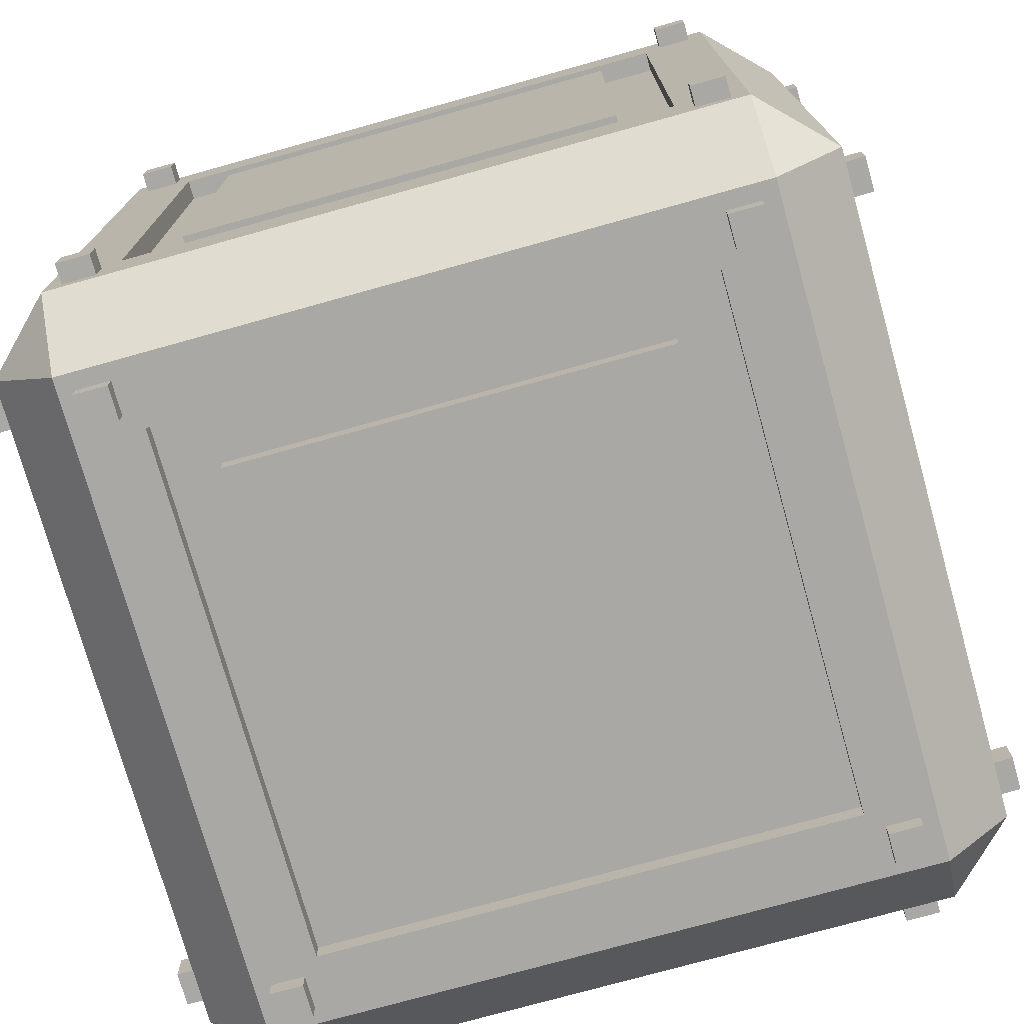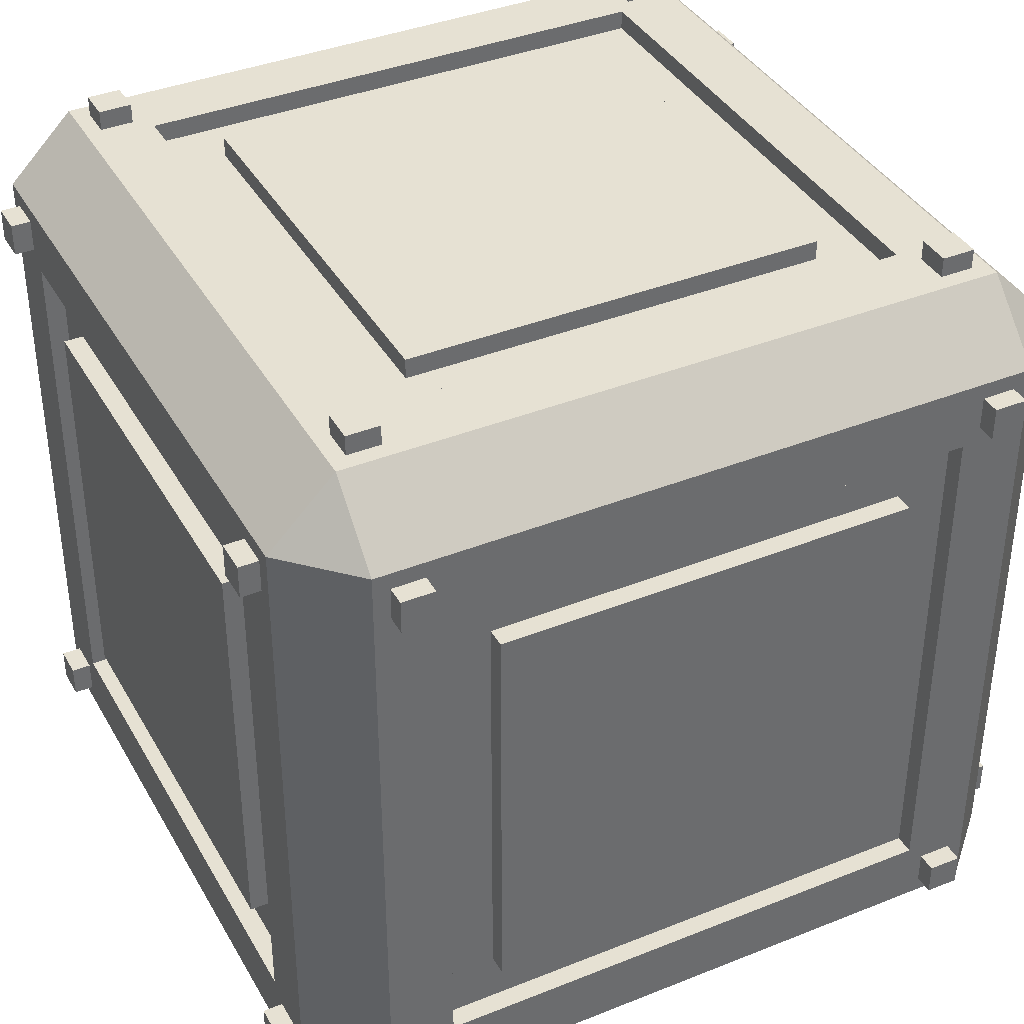
<metadata>
{"format":"obj","ext":"obj","renderer":"f3d","projection":"perspective","resolution":1024,"background":"white","views":[{"elev":-75.0,"azim":105.6,"up":"+Y"},{"elev":38.6,"azim":-26.8,"up":"+Y"}]}
</metadata>
<code>
o YellowBox_Cube.008
v -0.4103 -0.4931 0.4103
v -0.4103 -0.4103 0.4931
v -0.4931 -0.4103 0.4103
v -0.4103 0.4103 0.4931
v -0.4103 0.4931 0.4103
v -0.4931 0.4103 0.4103
v -0.4103 -0.4931 -0.4103
v -0.4931 -0.4103 -0.4103
v -0.4103 -0.4103 -0.4931
v -0.4103 0.4931 -0.4103
v -0.4103 0.4103 -0.4931
v -0.4931 0.4103 -0.4103
v 0.4103 -0.4931 0.4103
v 0.4931 -0.4103 0.4103
v 0.4103 -0.4103 0.4931
v 0.4103 0.4931 0.4103
v 0.4103 0.4103 0.4931
v 0.4931 0.4103 0.4103
v 0.4103 -0.4931 -0.4103
v 0.4103 -0.4103 -0.4931
v 0.4931 -0.4103 -0.4103
v 0.4103 0.4931 -0.4103
v 0.4931 0.4103 -0.4103
v 0.4103 0.4103 -0.4931
v -0.3282 -0.3282 0.4931
v -0.3282 0.3282 0.4931
v 0.3282 0.3282 0.4931
v 0.3282 -0.3282 0.4931
v -0.3282 0.4931 0.3282
v -0.3282 0.4931 -0.3282
v 0.3282 0.4931 -0.3282
v 0.3282 0.4931 0.3282
v -0.4931 -0.3282 0.3282
v -0.4931 -0.3282 -0.3282
v -0.4931 0.3282 0.3282
v -0.4931 0.3282 -0.3282
v -0.3282 0.3282 -0.4931
v -0.3282 -0.3282 -0.4931
v 0.3282 -0.3282 -0.4931
v 0.3282 0.3282 -0.4931
v 0.4931 0.3282 -0.3282
v 0.4931 -0.3282 -0.3282
v 0.4931 -0.3282 0.3282
v 0.4931 0.3282 0.3282
v -0.3282 -0.4931 -0.3282
v -0.3282 -0.4931 0.3282
v 0.3282 -0.4931 -0.3282
v 0.3282 -0.4931 0.3282
v -0.3282 0.3282 -0.4685
v -0.3282 -0.3282 -0.4685
v 0.3282 -0.3282 -0.4685
v 0.3282 0.3282 -0.4685
v -0.3282 0.4685 0.3282
v -0.3282 0.4685 -0.3282
v 0.3282 0.4685 -0.3282
v 0.3282 0.4685 0.3282
v 0.4685 0.3282 -0.3282
v 0.4685 -0.3282 -0.3282
v 0.4685 -0.3282 0.3282
v 0.4685 0.3282 0.3282
v -0.3282 -0.3282 0.4685
v -0.3282 0.3282 0.4685
v 0.3282 0.3282 0.4685
v 0.3282 -0.3282 0.4685
v -0.4685 -0.3282 0.3282
v -0.4685 -0.3282 -0.3282
v -0.4685 0.3282 0.3282
v -0.4685 0.3282 -0.3282
v -0.3282 -0.4685 -0.3282
v -0.3282 -0.4685 0.3282
v 0.3282 -0.4685 -0.3282
v 0.3282 -0.4685 0.3282
v -0.2626 -0.2626 0.4685
v -0.2626 0.2626 0.4685
v 0.2626 0.2626 0.4685
v 0.2626 -0.2626 0.4685
v -0.2626 0.4685 0.2626
v -0.2626 0.4685 -0.2626
v 0.2626 0.4685 -0.2626
v 0.2626 0.4685 0.2626
v -0.4685 -0.2626 0.2626
v -0.4685 -0.2626 -0.2626
v -0.4685 0.2626 0.2626
v -0.4685 0.2626 -0.2626
v -0.2626 0.2626 -0.4685
v -0.2626 -0.2626 -0.4685
v 0.2626 -0.2626 -0.4685
v 0.2626 0.2626 -0.4685
v 0.4685 0.2626 -0.2626
v 0.4685 -0.2626 -0.2626
v 0.4685 -0.2626 0.2626
v 0.4685 0.2626 0.2626
v -0.2626 -0.4685 -0.2626
v -0.2626 -0.4685 0.2626
v 0.2626 -0.4685 -0.2626
v 0.2626 -0.4685 0.2626
v -0.2626 0.2626 -0.4931
v -0.2626 -0.2626 -0.4931
v 0.2626 -0.2626 -0.4931
v 0.2626 0.2626 -0.4931
v -0.2626 0.4931 0.2626
v -0.2626 0.4931 -0.2626
v 0.2626 0.4931 -0.2626
v 0.2626 0.4931 0.2626
v 0.4931 0.2626 -0.2626
v 0.4931 -0.2626 -0.2626
v 0.4931 -0.2626 0.2626
v 0.4931 0.2626 0.2626
v -0.2626 -0.2626 0.4931
v -0.2626 0.2626 0.4931
v 0.2626 0.2626 0.4931
v 0.2626 -0.2626 0.4931
v -0.4931 -0.2626 0.2626
v -0.4931 -0.2626 -0.2626
v -0.4931 0.2626 0.2626
v -0.4931 0.2626 -0.2626
v -0.2626 -0.4931 -0.2626
v -0.2626 -0.4931 0.2626
v 0.2626 -0.4931 -0.2626
v 0.2626 -0.4931 0.2626
v 0.4931 -0.3282 0.4103
v 0.4931 0.3282 0.4103
v 0.4931 0.3282 -0.4103
v 0.4931 -0.4103 -0.3282
v 0.4931 -0.4103 0.3282
v 0.4103 0.3282 0.4931
v 0.4103 -0.3282 0.4931
v 0.4103 -0.4931 0.3282
v 0.4103 -0.4931 -0.3282
v 0.4931 0.4103 -0.3282
v 0.4103 0.3282 -0.4931
v 0.4103 0.4931 -0.3282
v 0.4931 0.4103 0.3282
v 0.4103 0.4931 0.3282
v -0.4931 0.4103 0.3282
v -0.3282 0.4931 0.4103
v -0.3282 0.4103 -0.4931
v -0.4103 0.4931 0.3282
v -0.3282 0.4931 -0.4103
v -0.3282 0.4103 0.4931
v 0.3282 0.4103 0.4931
v 0.3282 0.4103 -0.4931
v -0.4103 0.4931 -0.3282
v 0.3282 0.4931 0.4103
v 0.3282 0.4931 -0.4103
v -0.4931 0.4103 -0.3282
v -0.4103 -0.3282 0.4931
v -0.4103 0.3282 0.4931
v 0.3282 -0.4103 0.4931
v -0.3282 -0.4103 0.4931
v -0.4931 0.3282 0.4103
v -0.4931 -0.3282 0.4103
v -0.3282 -0.4931 0.4103
v 0.3282 -0.4931 0.4103
v -0.4931 -0.4103 0.3282
v -0.4931 -0.4103 -0.3282
v -0.4931 -0.3282 -0.4103
v -0.4931 0.3282 -0.4103
v -0.4103 -0.4931 -0.3282
v -0.4103 -0.4931 0.3282
v -0.4103 0.3282 -0.4931
v -0.4103 -0.3282 -0.4931
v 0.4931 -0.3282 -0.4103
v 0.4103 -0.3282 -0.4931
v 0.3282 -0.4931 -0.4103
v -0.3282 -0.4931 -0.4103
v 0.3282 0.4546 -0.4488
v -0.3282 -0.4103 -0.4931
v 0.3282 -0.4103 -0.4931
v -0.3487 -0.4931 -0.3898
v -0.3898 -0.4931 -0.3898
v -0.3487 -0.4931 -0.3487
v -0.3898 -0.4931 -0.3487
v -0.3898 -0.4931 0.3487
v -0.3898 -0.4931 0.3898
v -0.3487 -0.4931 0.3487
v -0.3487 -0.4931 0.3898
v 0.3487 -0.4931 0.3898
v 0.3898 -0.4931 0.3898
v 0.3487 -0.4931 0.3487
v 0.3898 -0.4931 0.3487
v 0.3898 -0.4931 -0.3487
v 0.3898 -0.4931 -0.3898
v 0.3487 -0.4931 -0.3487
v 0.3487 -0.4931 -0.3898
v -0.3487 -0.5178 -0.3898
v -0.3898 -0.5178 -0.3898
v -0.3487 -0.5178 -0.3487
v -0.3898 -0.5178 -0.3487
v -0.3898 -0.5178 0.3487
v -0.3898 -0.5178 0.3898
v -0.3487 -0.5178 0.3487
v -0.3487 -0.5178 0.3898
v 0.3487 -0.5178 0.3898
v 0.3898 -0.5178 0.3898
v 0.3487 -0.5178 0.3487
v 0.3898 -0.5178 0.3487
v 0.3898 -0.5178 -0.3487
v 0.3898 -0.5178 -0.3898
v 0.3487 -0.5178 -0.3487
v 0.3487 -0.5178 -0.3898
v 0.4931 -0.3898 0.3487
v 0.4931 -0.3898 0.3898
v 0.4931 -0.3487 0.3487
v 0.4931 -0.3487 0.3898
v 0.4931 0.3487 0.3898
v 0.4931 0.3898 0.3898
v 0.4931 0.3487 0.3487
v 0.4931 0.3898 0.3487
v 0.4931 0.3898 -0.3487
v 0.4931 0.3898 -0.3898
v 0.4931 0.3487 -0.3487
v 0.4931 0.3487 -0.3898
v 0.4931 -0.3487 -0.3898
v 0.4931 -0.3898 -0.3898
v 0.4931 -0.3487 -0.3487
v 0.4931 -0.3898 -0.3487
v 0.5178 -0.3898 0.3487
v 0.5178 -0.3898 0.3898
v 0.5178 -0.3487 0.3487
v 0.5178 -0.3487 0.3898
v 0.5178 0.3487 0.3898
v 0.5178 0.3898 0.3898
v 0.5178 0.3487 0.3487
v 0.5178 0.3898 0.3487
v 0.5178 0.3898 -0.3487
v 0.5178 0.3898 -0.3898
v 0.5178 0.3487 -0.3487
v 0.5178 0.3487 -0.3898
v 0.5178 -0.3487 -0.3898
v 0.5178 -0.3898 -0.3898
v 0.5178 -0.3487 -0.3487
v 0.5178 -0.3898 -0.3487
v 0.3898 -0.3487 0.4931
v 0.3898 -0.3898 0.4931
v 0.3487 -0.3487 0.4931
v 0.3487 -0.3898 0.4931
v -0.3487 -0.3898 0.4931
v -0.3898 -0.3898 0.4931
v -0.3487 -0.3487 0.4931
v -0.3898 -0.3487 0.4931
v -0.3898 0.3487 0.4931
v -0.3898 0.3898 0.4931
v -0.3487 0.3487 0.4931
v -0.3487 0.3898 0.4931
v 0.3487 0.3898 0.4931
v 0.3898 0.3898 0.4931
v 0.3487 0.3487 0.4931
v 0.3898 0.3487 0.4931
v 0.3898 -0.3487 0.5178
v 0.3898 -0.3898 0.5178
v 0.3487 -0.3487 0.5178
v 0.3487 -0.3898 0.5178
v -0.3487 -0.3898 0.5178
v -0.3898 -0.3898 0.5178
v -0.3487 -0.3487 0.5178
v -0.3898 -0.3487 0.5178
v -0.3898 0.3487 0.5178
v -0.3898 0.3898 0.5178
v -0.3487 0.3487 0.5178
v -0.3487 0.3898 0.5178
v 0.3487 0.3898 0.5178
v 0.3898 0.3898 0.5178
v 0.3487 0.3487 0.5178
v 0.3898 0.3487 0.5178
v 0.3898 0.4931 0.3487
v 0.3898 0.4931 0.3898
v 0.3487 0.4931 0.3487
v 0.3487 0.4931 0.3898
v -0.3487 0.4931 0.3898
v -0.3898 0.4931 0.3898
v -0.3487 0.4931 0.3487
v -0.3898 0.4931 0.3487
v -0.3898 0.4931 -0.3487
v -0.3898 0.4931 -0.3898
v -0.3487 0.4931 -0.3487
v -0.3487 0.4931 -0.3898
v 0.3487 0.4931 -0.3898
v 0.3898 0.4931 -0.3898
v 0.3487 0.4931 -0.3487
v 0.3898 0.4931 -0.3487
v 0.3898 0.5178 0.3487
v 0.3898 0.5178 0.3898
v 0.3487 0.5178 0.3487
v 0.3487 0.5178 0.3898
v -0.3487 0.5178 0.3898
v -0.3898 0.5178 0.3898
v -0.3487 0.5178 0.3487
v -0.3898 0.5178 0.3487
v -0.3898 0.5178 -0.3487
v -0.3898 0.5178 -0.3898
v -0.3487 0.5178 -0.3487
v -0.3487 0.5178 -0.3898
v 0.3487 0.5178 -0.3898
v 0.3898 0.5178 -0.3898
v 0.3487 0.5178 -0.3487
v 0.3898 0.5178 -0.3487
v 0.3898 0.3487 -0.4931
v 0.3898 0.3898 -0.4931
v 0.3487 0.3487 -0.4931
v 0.3487 0.3898 -0.4931
v 0.3487 -0.3898 -0.4931
v 0.3898 -0.3898 -0.4931
v 0.3487 -0.3487 -0.4931
v 0.3898 -0.3487 -0.4931
v -0.3487 0.3898 -0.4931
v -0.3898 0.3898 -0.4931
v -0.3487 0.3487 -0.4931
v -0.3898 0.3487 -0.4931
v -0.3898 -0.3487 -0.4931
v -0.3898 -0.3898 -0.4931
v -0.3487 -0.3487 -0.4931
v -0.3487 -0.3898 -0.4931
v -0.4931 -0.3898 -0.3487
v -0.4931 -0.3898 -0.3898
v -0.4931 -0.3487 -0.3487
v -0.4931 -0.3487 -0.3898
v -0.4931 0.3487 -0.3898
v -0.4931 0.3898 -0.3898
v -0.4931 0.3487 -0.3487
v -0.4931 0.3898 -0.3487
v -0.4931 0.3898 0.3487
v -0.4931 0.3898 0.3898
v -0.4931 0.3487 0.3487
v -0.4931 0.3487 0.3898
v -0.4931 -0.3487 0.3898
v -0.4931 -0.3898 0.3898
v -0.4931 -0.3487 0.3487
v -0.4931 -0.3898 0.3487
v -0.5178 -0.3898 -0.3487
v -0.5178 -0.3898 -0.3898
v -0.5178 -0.3487 -0.3487
v -0.5178 -0.3487 -0.3898
v -0.5178 0.3487 -0.3898
v -0.5178 0.3898 -0.3898
v -0.5178 0.3487 -0.3487
v -0.5178 0.3898 -0.3487
v -0.5178 0.3898 0.3487
v -0.5178 0.3898 0.3898
v -0.5178 0.3487 0.3487
v -0.5178 0.3487 0.3898
v -0.5178 -0.3487 0.3898
v -0.5178 -0.3898 0.3898
v -0.5178 -0.3487 0.3487
v -0.5178 -0.3898 0.3487
v 0.3898 0.3487 -0.5178
v 0.3898 0.3898 -0.5178
v 0.3487 0.3487 -0.5178
v 0.3487 0.3898 -0.5178
v 0.3487 -0.3898 -0.5178
v 0.3898 -0.3898 -0.5178
v 0.3487 -0.3487 -0.5178
v 0.3898 -0.3487 -0.5178
v -0.3487 0.3898 -0.5178
v -0.3898 0.3898 -0.5178
v -0.3487 0.3487 -0.5178
v -0.3898 0.3487 -0.5178
v -0.3898 -0.3487 -0.5178
v -0.3898 -0.3898 -0.5178
v -0.3487 -0.3487 -0.5178
v -0.3487 -0.3898 -0.5178
f 15 237 149
f 42 217 216
f 134 268 266
f 146 319 321
f 164 304 39
f 1 2 3
f 4 5 6
f 7 8 9
f 10 11 12
f 13 14 15
f 16 17 18
f 19 20 21
f 22 23 24
f 159 8 7
f 2 152 3
f 138 6 5
f 161 12 11
f 165 20 19
f 139 11 10
f 23 131 24
f 128 14 13
f 22 130 23
f 126 18 17
f 153 2 1
f 144 17 16
f 154 180 178
f 26 63 27
f 126 247 249
f 150 239 2
f 148 243 4
f 31 56 32
f 31 281 280
f 10 277 139
f 136 272 270
f 36 67 35
f 151 324 35
f 33 329 328
f 156 315 8
f 39 52 40
f 162 312 310
f 142 300 40
f 11 309 161
f 44 57 41
f 44 209 208
f 130 212 210
f 125 203 14
f 45 70 46
f 165 183 185
f 166 171 7
f 1 177 153
f 38 51 39
f 40 49 37
f 37 50 38
f 29 54 30
f 32 53 29
f 30 55 31
f 41 58 42
f 43 60 44
f 42 59 43
f 27 64 28
f 28 61 25
f 25 62 26
f 33 66 34
f 34 68 36
f 35 65 33
f 46 72 48
f 47 69 45
f 48 71 47
f 76 109 73
f 79 104 80
f 82 116 84
f 88 97 85
f 89 106 90
f 94 120 96
f 97 99 98
f 85 98 86
f 87 100 88
f 86 99 87
f 102 104 103
f 77 102 78
f 80 101 77
f 78 103 79
f 105 107 106
f 91 108 92
f 90 107 91
f 92 105 89
f 111 109 112
f 73 110 74
f 74 111 75
f 75 112 76
f 115 114 113
f 83 113 81
f 84 115 83
f 81 114 82
f 119 118 117
f 95 117 93
f 96 119 95
f 93 118 94
f 128 124 125
f 129 21 124
f 130 44 41
f 132 133 130
f 43 124 42
f 163 215 21
f 123 212 41
f 122 127 121
f 127 14 121
f 123 164 131
f 122 43 44
f 121 204 43
f 122 207 18
f 133 16 18
f 136 32 29
f 138 146 135
f 136 4 140
f 30 274 143
f 139 145 167
f 5 273 138
f 32 132 31
f 145 279 22
f 31 139 30
f 144 140 141
f 134 267 16
f 143 29 30
f 167 22 24
f 146 10 12
f 153 149 150
f 154 15 149
f 27 140 26
f 26 245 244
f 127 27 28
f 141 247 17
f 147 151 152
f 148 6 151
f 150 28 25
f 149 236 28
f 148 25 26
f 147 240 25
f 161 157 158
f 162 8 157
f 159 155 156
f 160 3 155
f 158 34 36
f 157 316 34
f 34 155 33
f 152 327 3
f 135 36 35
f 36 318 158
f 33 151 35
f 135 323 6
f 131 39 40
f 164 303 305
f 164 21 20
f 165 168 169
f 166 9 168
f 137 40 37
f 142 299 301
f 39 168 38
f 38 313 312
f 38 161 37
f 37 306 137
f 128 179 181
f 160 45 46
f 129 183 19
f 48 153 46
f 129 48 47
f 45 173 172
f 166 47 45
f 46 177 176
f 159 171 173
f 45 170 166
f 46 174 160
f 160 175 1
f 154 179 13
f 128 180 48
f 47 182 129
f 47 185 184
f 125 204 202
f 121 203 205
f 133 207 209
f 122 208 206
f 130 211 23
f 123 211 213
f 42 123 41
f 21 217 124
f 163 216 214
f 127 236 234
f 127 235 15
f 147 239 241
f 25 238 150
f 26 242 148
f 4 245 140
f 141 248 246
f 126 248 27
f 144 268 32
f 144 267 269
f 29 273 272
f 136 271 5
f 143 275 10
f 30 277 276
f 145 280 278
f 22 281 132
f 131 299 24
f 131 300 298
f 169 304 302
f 169 303 20
f 137 307 11
f 37 309 308
f 162 311 9
f 9 313 168
f 157 315 317
f 156 316 314
f 36 321 320
f 12 318 319
f 6 325 151
f 35 322 135
f 3 329 155
f 33 326 152
f 15 235 237
f 42 124 217
f 134 32 268
f 146 12 319
f 164 305 304
f 159 156 8
f 2 147 152
f 138 135 6
f 161 158 12
f 165 169 20
f 139 137 11
f 23 123 131
f 128 125 14
f 22 132 130
f 126 122 18
f 153 150 2
f 144 141 17
f 154 48 180
f 26 62 63
f 126 17 247
f 150 238 239
f 148 242 243
f 31 55 56
f 31 132 281
f 10 275 277
f 136 29 272
f 36 68 67
f 151 325 324
f 33 155 329
f 156 314 315
f 39 51 52
f 162 38 312
f 142 301 300
f 11 307 309
f 44 60 57
f 44 133 209
f 130 41 212
f 125 202 203
f 45 69 70
f 165 19 183
f 166 170 171
f 1 175 177
f 38 50 51
f 40 52 49
f 37 49 50
f 29 53 54
f 32 56 53
f 30 54 55
f 41 57 58
f 43 59 60
f 42 58 59
f 27 63 64
f 28 64 61
f 25 61 62
f 33 65 66
f 34 66 68
f 35 67 65
f 46 70 72
f 47 71 69
f 48 72 71
f 76 112 109
f 79 103 104
f 82 114 116
f 88 100 97
f 89 105 106
f 94 118 120
f 97 100 99
f 85 97 98
f 87 99 100
f 86 98 99
f 102 101 104
f 77 101 102
f 80 104 101
f 78 102 103
f 105 108 107
f 91 107 108
f 90 106 107
f 92 108 105
f 111 110 109
f 73 109 110
f 74 110 111
f 75 111 112
f 115 116 114
f 83 115 113
f 84 116 115
f 81 113 114
f 119 120 118
f 95 119 117
f 96 120 119
f 93 117 118
f 128 129 124
f 129 19 21
f 130 133 44
f 132 134 133
f 43 125 124
f 163 214 215
f 123 213 212
f 122 126 127
f 127 15 14
f 123 163 164
f 122 121 43
f 121 205 204
f 122 206 207
f 133 134 16
f 136 144 32
f 138 143 146
f 136 5 4
f 30 276 274
f 142 137 167
f 137 139 167
f 5 271 273
f 32 134 132
f 145 278 279
f 31 145 139
f 144 136 140
f 134 266 267
f 143 138 29
f 24 142 167
f 167 145 22
f 146 143 10
f 153 154 149
f 154 13 15
f 27 141 140
f 26 140 245
f 127 126 27
f 141 246 247
f 147 148 151
f 148 4 6
f 150 149 28
f 149 237 236
f 148 147 25
f 147 241 240
f 161 162 157
f 162 9 8
f 159 160 155
f 160 1 3
f 158 157 34
f 157 317 316
f 34 156 155
f 152 326 327
f 135 146 36
f 36 320 318
f 33 152 151
f 135 322 323
f 131 164 39
f 164 20 303
f 164 163 21
f 165 166 168
f 166 7 9
f 137 142 40
f 142 24 299
f 39 169 168
f 38 168 313
f 38 162 161
f 37 308 306
f 128 13 179
f 160 159 45
f 129 182 183
f 48 154 153
f 129 128 48
f 45 159 173
f 166 165 47
f 46 153 177
f 159 7 171
f 45 172 170
f 46 176 174
f 160 174 175
f 154 178 179
f 128 181 180
f 47 184 182
f 47 165 185
f 125 43 204
f 121 14 203
f 133 18 207
f 122 44 208
f 130 210 211
f 123 23 211
f 42 163 123
f 21 215 217
f 163 42 216
f 127 28 236
f 127 234 235
f 147 2 239
f 25 240 238
f 26 244 242
f 4 243 245
f 141 27 248
f 126 249 248
f 144 269 268
f 144 16 267
f 29 138 273
f 136 270 271
f 143 274 275
f 30 139 277
f 145 31 280
f 22 279 281
f 131 298 299
f 131 40 300
f 169 39 304
f 169 302 303
f 137 306 307
f 37 161 309
f 162 310 311
f 9 311 313
f 157 8 315
f 156 34 316
f 36 146 321
f 12 158 318
f 6 323 325
f 35 324 322
f 3 327 329
f 33 328 326
f 51 88 52
f 55 80 56
f 59 92 60
f 63 76 64
f 68 83 67
f 70 96 72
f 64 73 61
f 61 74 62
f 62 75 63
f 53 78 54
f 56 77 53
f 54 79 55
f 65 82 66
f 66 84 68
f 67 81 65
f 50 87 51
f 52 85 49
f 49 86 50
f 58 91 59
f 60 89 57
f 57 90 58
f 71 93 69
f 72 95 71
f 69 94 70
f 184 198 182
f 180 194 178
f 185 200 184
f 177 192 176
f 181 196 180
f 172 186 170
f 183 201 185
f 176 190 174
f 187 186 188
f 188 189 187
f 191 190 192
f 192 193 191
f 195 194 196
f 196 197 195
f 199 198 200
f 200 201 199
f 170 187 171
f 174 191 175
f 178 195 179
f 182 199 183
f 171 189 173
f 175 193 177
f 173 188 172
f 179 197 181
f 204 218 202
f 214 231 215
f 208 222 206
f 203 221 205
f 210 227 211
f 206 223 207
f 202 219 203
f 216 230 214
f 219 218 220
f 220 221 219
f 223 222 224
f 224 225 223
f 227 226 228
f 228 229 227
f 231 230 232
f 232 233 231
f 211 229 213
f 207 225 209
f 205 220 204
f 212 226 210
f 209 224 208
f 215 233 217
f 213 228 212
f 217 232 216
f 240 254 238
f 243 261 245
f 236 250 234
f 239 257 241
f 235 253 237
f 246 263 247
f 242 259 243
f 238 255 239
f 251 250 252
f 252 253 251
f 255 254 256
f 256 257 255
f 259 258 260
f 260 261 259
f 263 262 264
f 264 265 263
f 247 265 249
f 237 252 236
f 245 260 244
f 241 256 240
f 248 262 246
f 244 258 242
f 249 264 248
f 234 251 235
f 281 296 280
f 273 288 272
f 277 292 276
f 269 284 268
f 279 297 281
f 272 286 270
f 275 293 277
f 267 285 269
f 283 282 284
f 284 285 283
f 287 286 288
f 288 289 287
f 291 290 292
f 292 293 291
f 295 294 296
f 296 297 295
f 276 290 274
f 280 294 278
f 266 283 267
f 270 287 271
f 274 291 275
f 278 295 279
f 268 282 266
f 271 289 273
f 300 346 298
f 303 353 305
f 299 349 301
f 310 359 311
f 306 355 307
f 302 351 303
f 298 347 299
f 312 358 310
f 329 344 328
f 321 336 320
f 324 338 322
f 316 330 314
f 327 345 329
f 320 334 318
f 323 341 325
f 317 332 316
f 331 330 332
f 332 333 331
f 335 334 336
f 336 337 335
f 339 338 340
f 340 341 339
f 343 342 344
f 344 345 343
f 325 340 324
f 328 342 326
f 314 331 315
f 318 335 319
f 322 339 323
f 326 343 327
f 315 333 317
f 319 337 321
f 347 346 348
f 348 349 347
f 351 350 352
f 352 353 351
f 355 354 356
f 356 357 355
f 359 358 360
f 360 361 359
f 307 357 309
f 305 352 304
f 311 361 313
f 301 348 300
f 308 354 306
f 304 350 302
f 313 360 312
f 309 356 308
f 51 87 88
f 55 79 80
f 59 91 92
f 63 75 76
f 68 84 83
f 70 94 96
f 64 76 73
f 61 73 74
f 62 74 75
f 53 77 78
f 56 80 77
f 54 78 79
f 65 81 82
f 66 82 84
f 67 83 81
f 50 86 87
f 52 88 85
f 49 85 86
f 58 90 91
f 60 92 89
f 57 89 90
f 71 95 93
f 72 96 95
f 69 93 94
f 184 200 198
f 180 196 194
f 185 201 200
f 177 193 192
f 181 197 196
f 172 188 186
f 183 199 201
f 176 192 190
f 170 186 187
f 174 190 191
f 178 194 195
f 182 198 199
f 171 187 189
f 175 191 193
f 173 189 188
f 179 195 197
f 204 220 218
f 214 230 231
f 208 224 222
f 203 219 221
f 210 226 227
f 206 222 223
f 202 218 219
f 216 232 230
f 211 227 229
f 207 223 225
f 205 221 220
f 212 228 226
f 209 225 224
f 215 231 233
f 213 229 228
f 217 233 232
f 240 256 254
f 243 259 261
f 236 252 250
f 239 255 257
f 235 251 253
f 246 262 263
f 242 258 259
f 238 254 255
f 247 263 265
f 237 253 252
f 245 261 260
f 241 257 256
f 248 264 262
f 244 260 258
f 249 265 264
f 234 250 251
f 281 297 296
f 273 289 288
f 277 293 292
f 269 285 284
f 279 295 297
f 272 288 286
f 275 291 293
f 267 283 285
f 276 292 290
f 280 296 294
f 266 282 283
f 270 286 287
f 274 290 291
f 278 294 295
f 268 284 282
f 271 287 289
f 300 348 346
f 303 351 353
f 299 347 349
f 310 358 359
f 306 354 355
f 302 350 351
f 298 346 347
f 312 360 358
f 329 345 344
f 321 337 336
f 324 340 338
f 316 332 330
f 327 343 345
f 320 336 334
f 323 339 341
f 317 333 332
f 325 341 340
f 328 344 342
f 314 330 331
f 318 334 335
f 322 338 339
f 326 342 343
f 315 331 333
f 319 335 337
f 307 355 357
f 305 353 352
f 311 359 361
f 301 349 348
f 308 356 354
f 304 352 350
f 313 361 360
f 309 357 356

</code>
